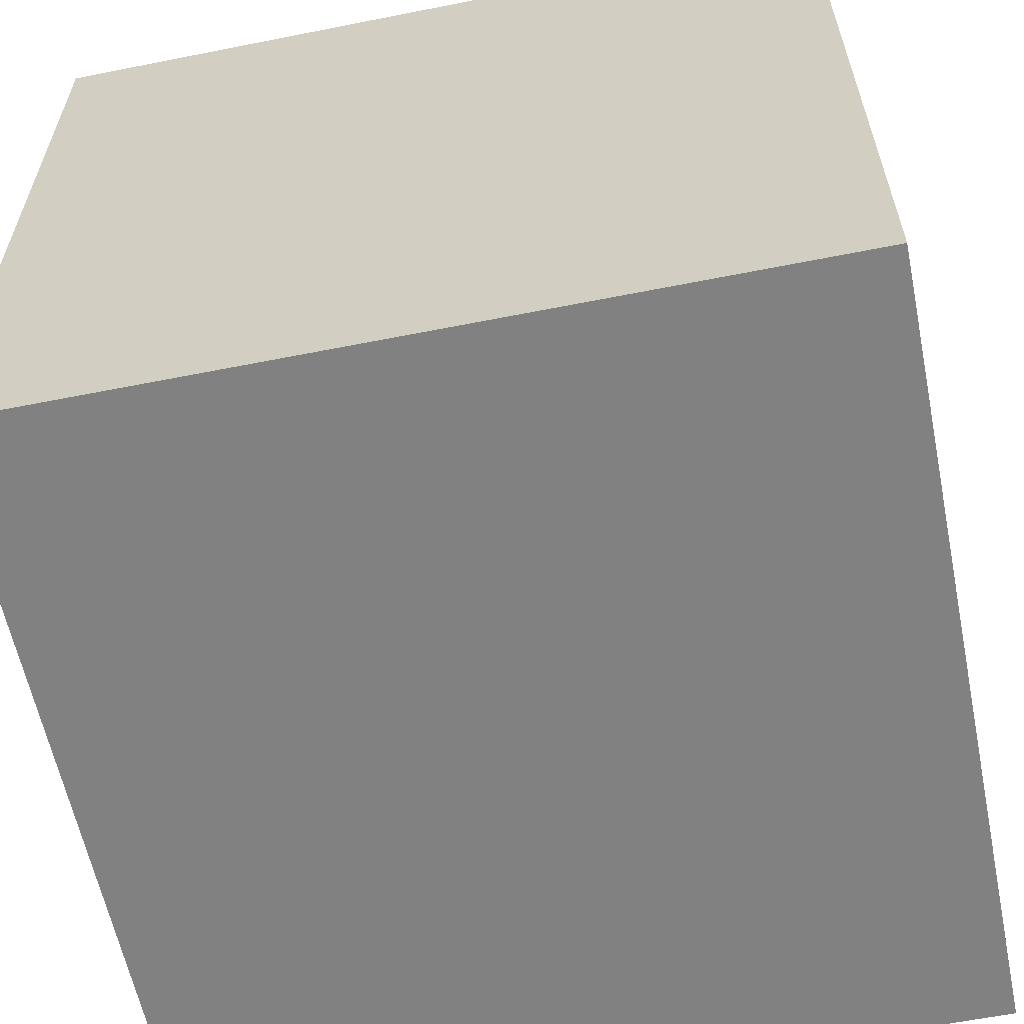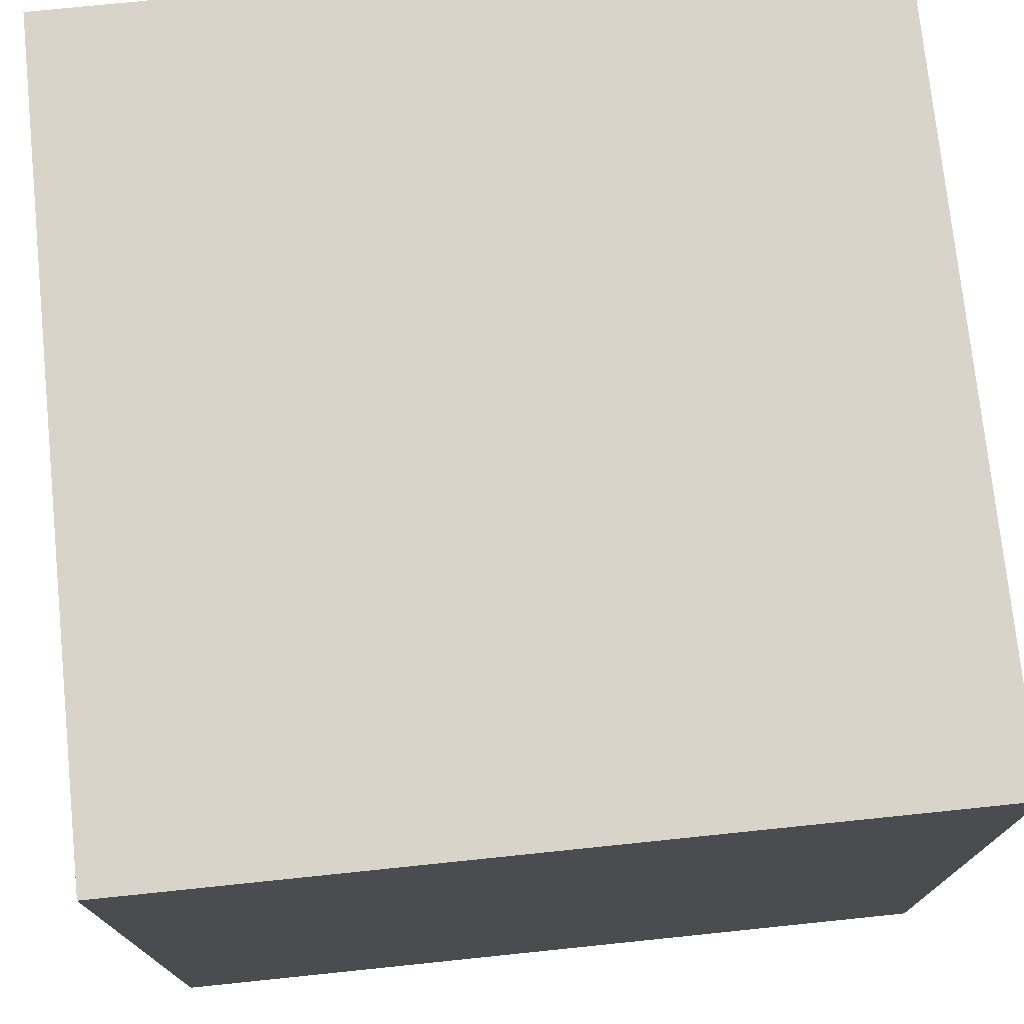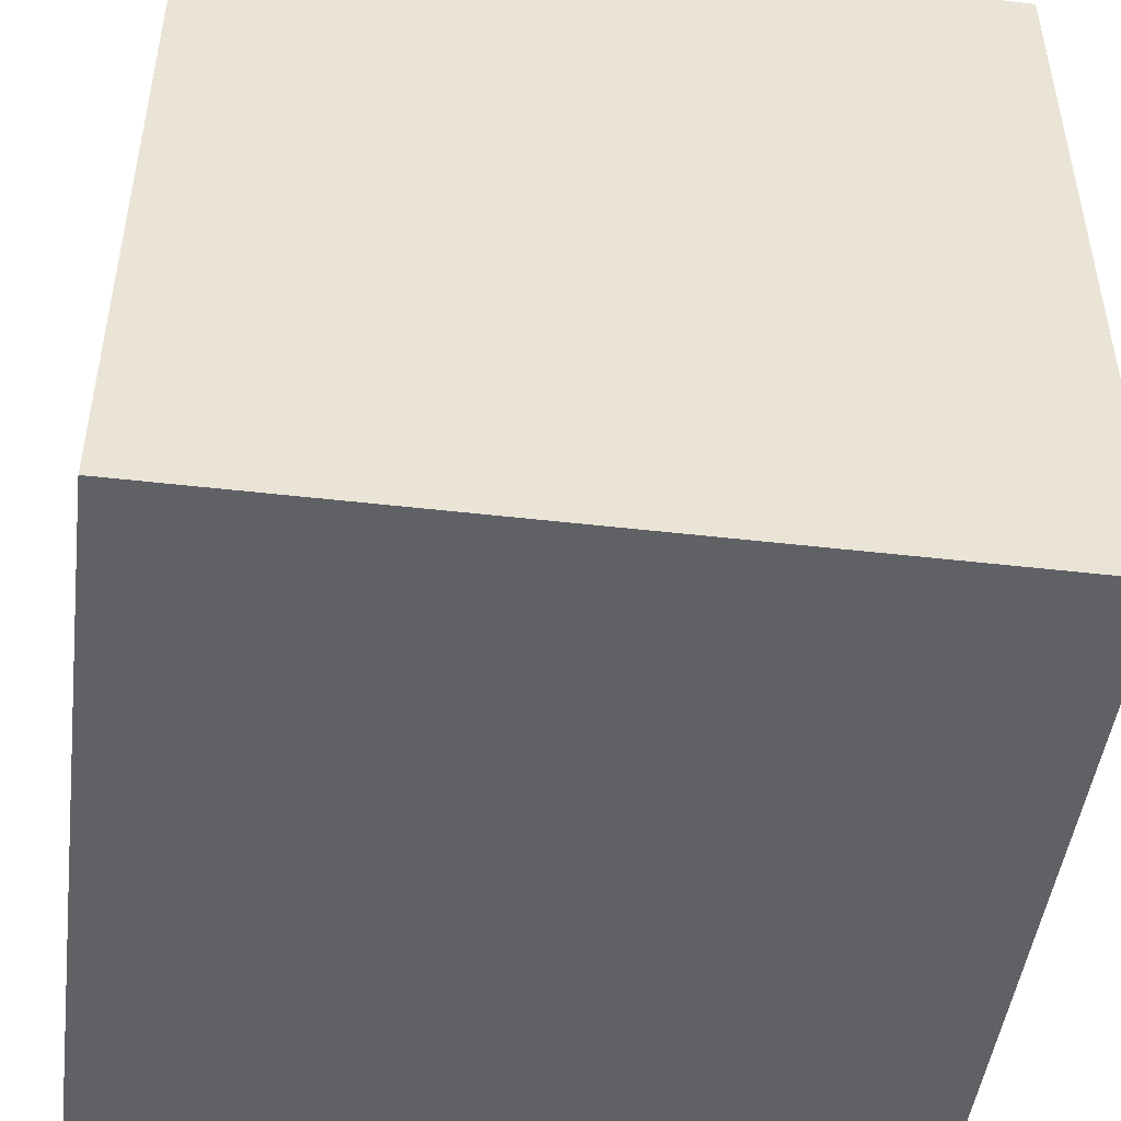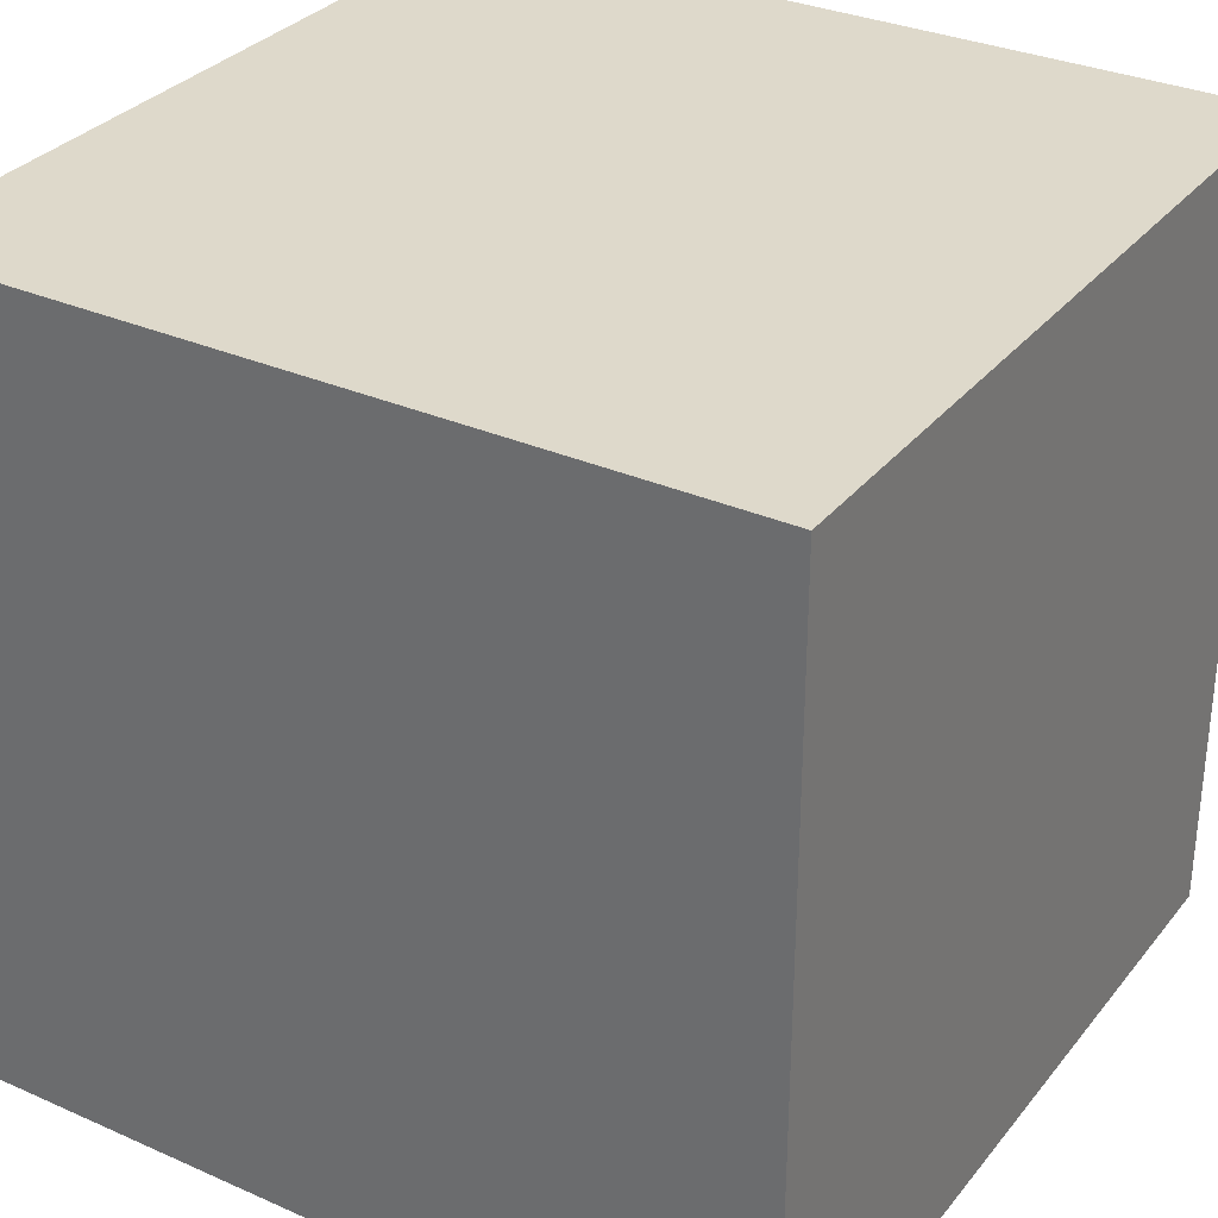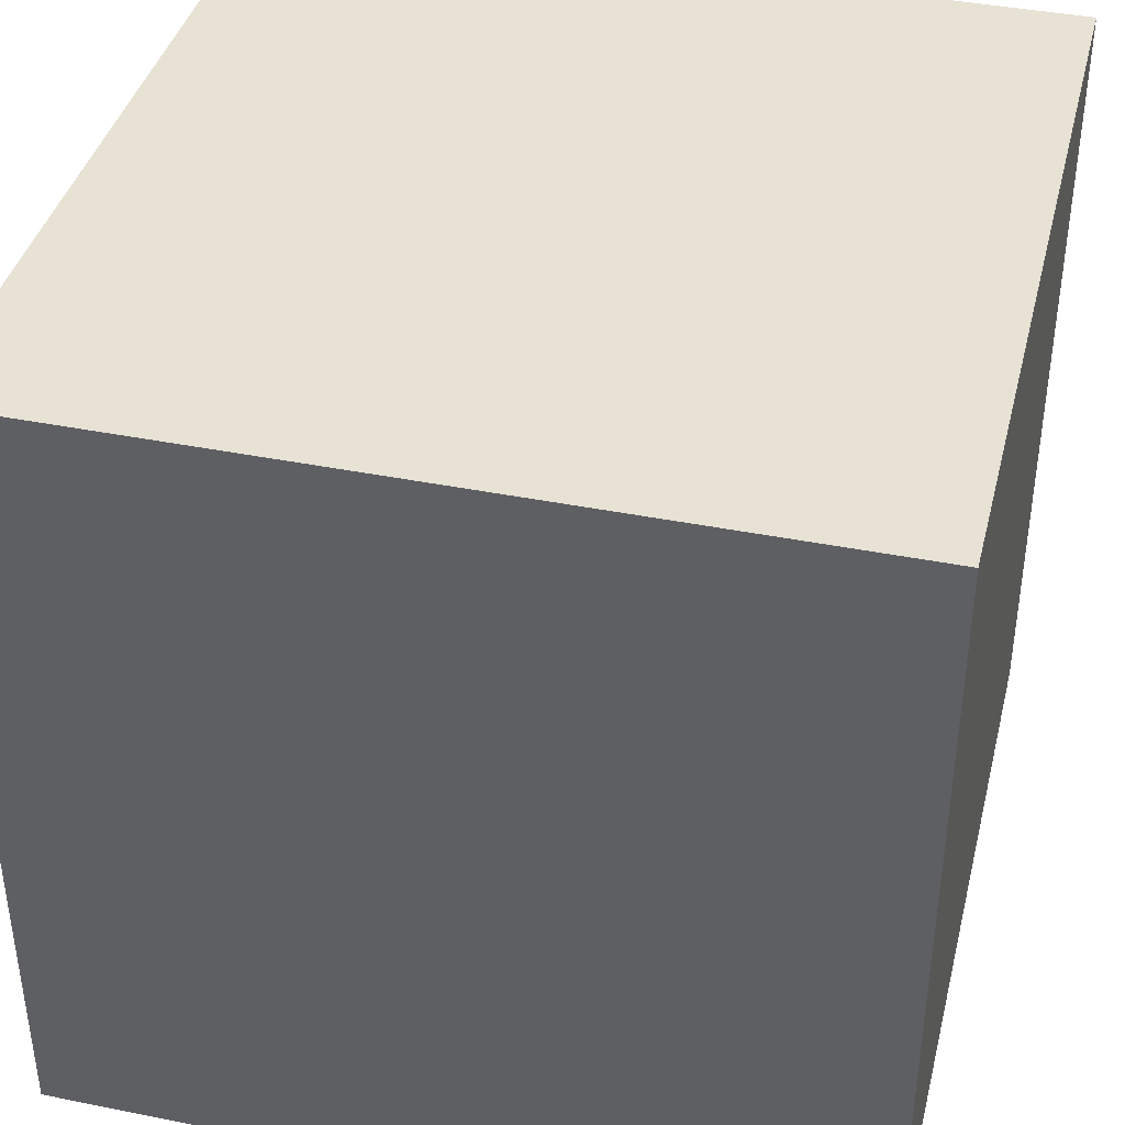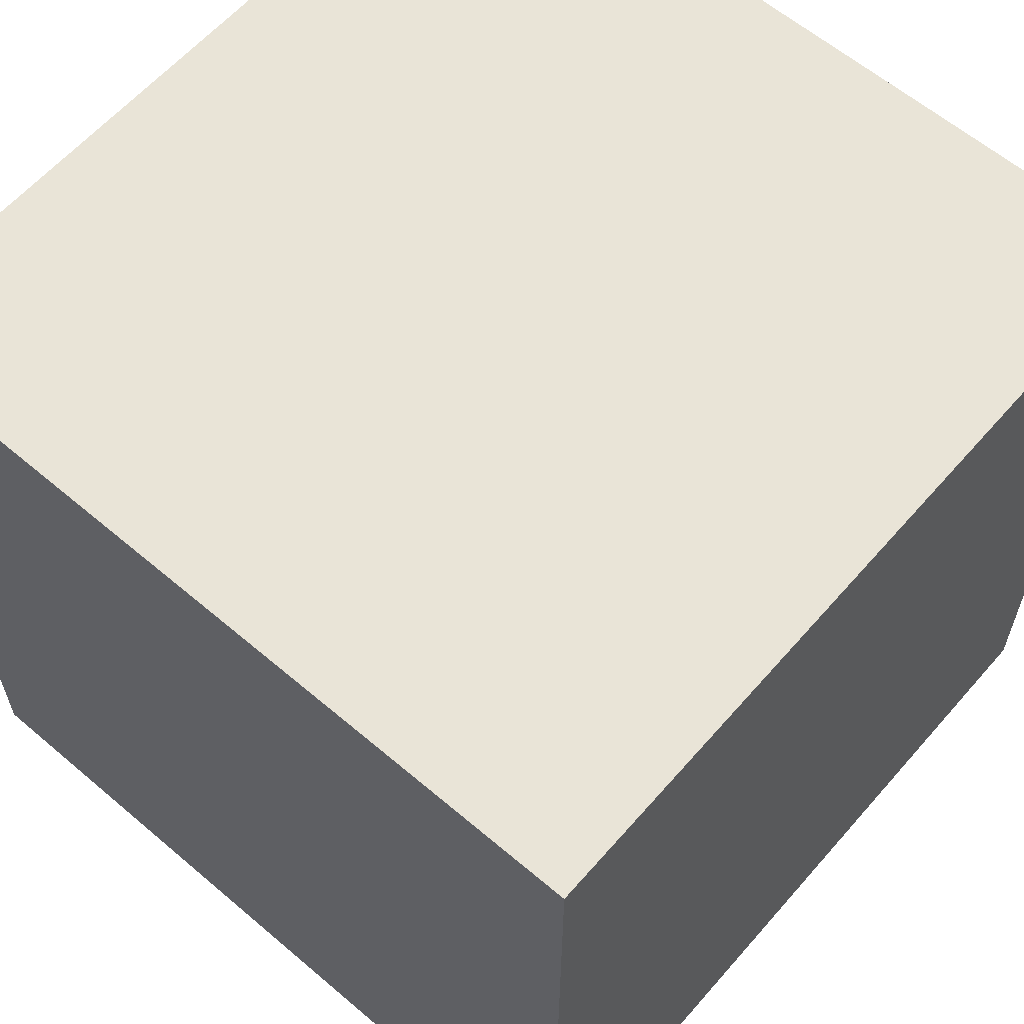
<metadata>
{"format":"obj","ext":"obj","renderer":"f3d","projection":"perspective","resolution":1024,"background":"white","views":[{"elev":-60.4,"azim":101.5,"up":"+Y"},{"elev":74.8,"azim":174.1,"up":"+Y"},{"elev":-47.6,"azim":-97.4,"up":"+Y"},{"elev":31.8,"azim":31.9,"up":"+Y"},{"elev":39.9,"azim":13.9,"up":"+Y"},{"elev":61.0,"azim":-139.1,"up":"+Z"}]}
</metadata>
<code>
o Floor
v 0.5001 1 -0.5001
v 0.5001 0 -0.5001
v 0.5001 1 0.5001
v 0.5001 0 0.5001
v -0.5001 1 -0.5001
v -0.5001 0 -0.5001
v -0.5001 1 0.5001
v -0.5001 0 0.5001
f 1 5 7 3
f 4 3 7 8
f 8 7 5 6
f 6 2 4 8
f 2 1 3 4
f 6 5 1 2

</code>
